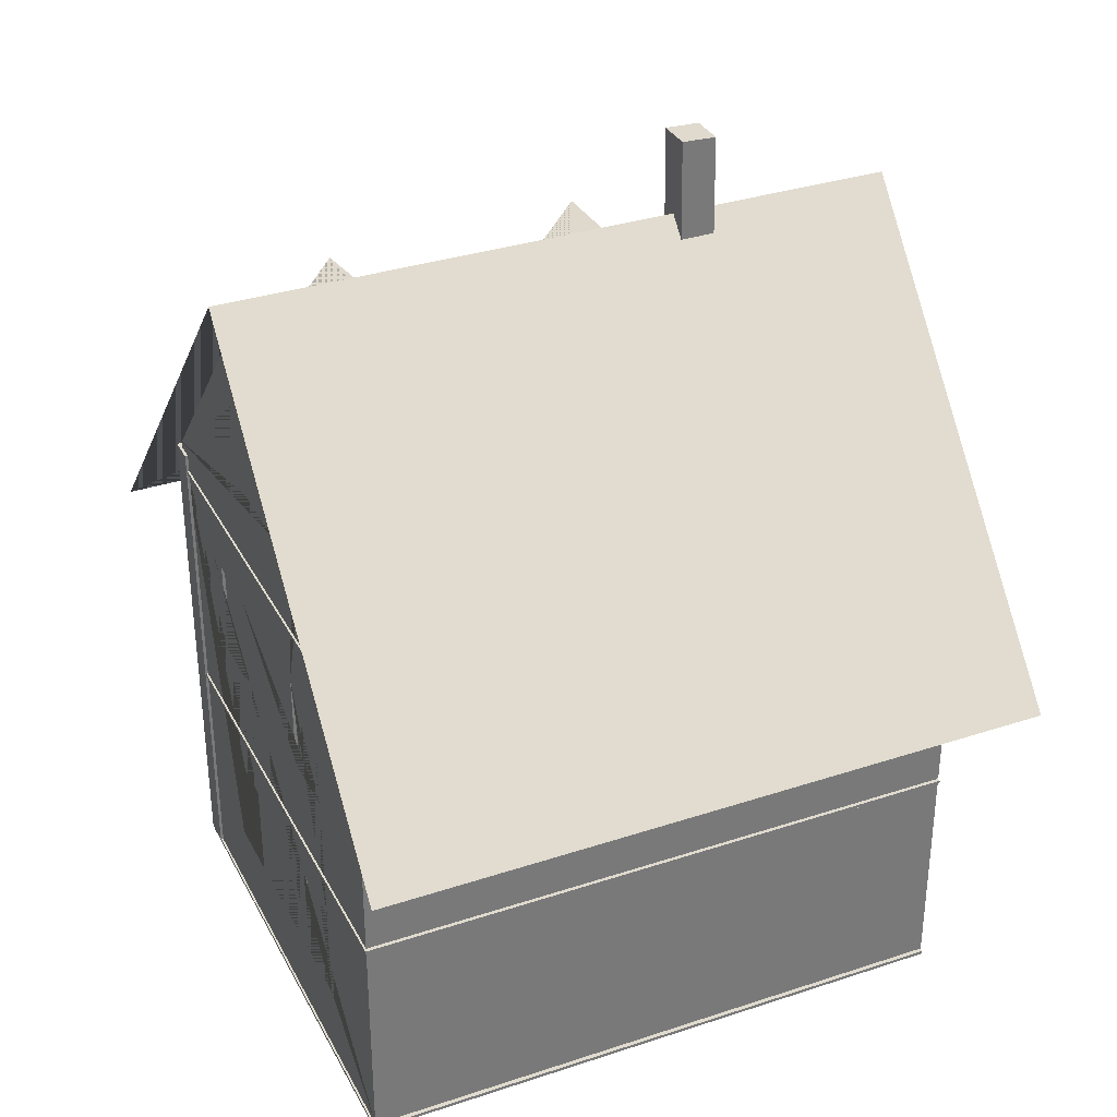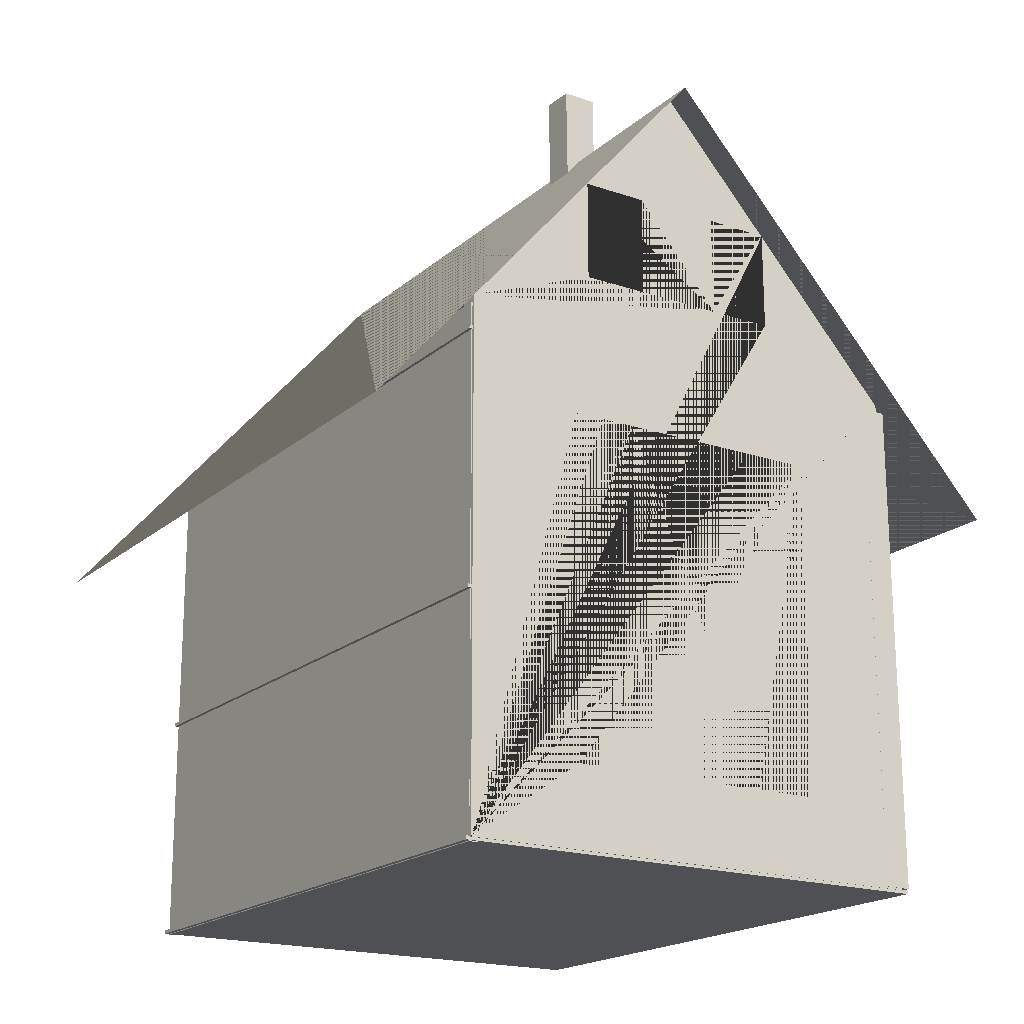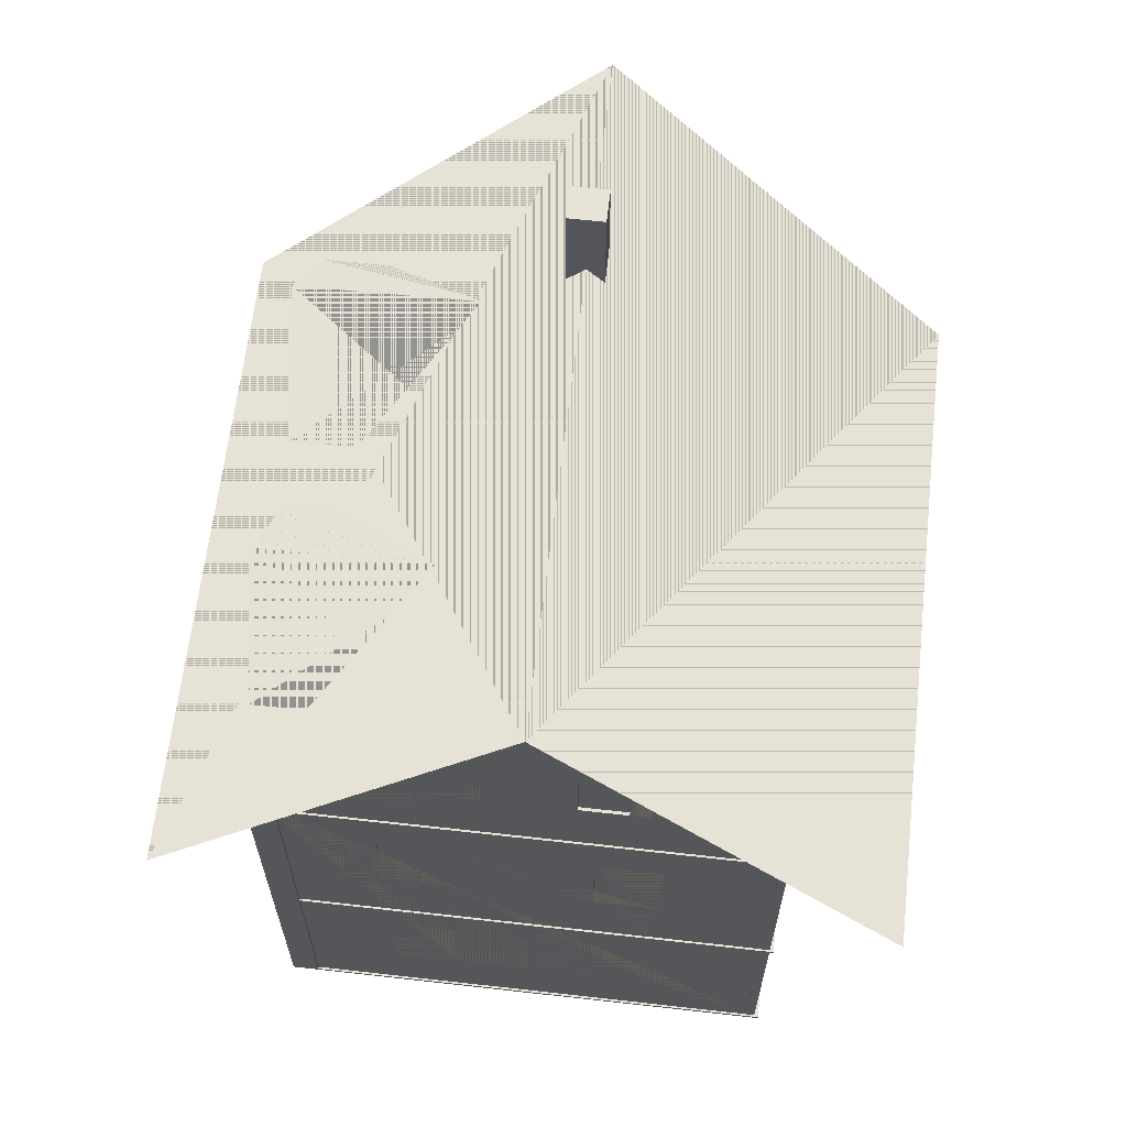
<metadata>
{"format":"obj","ext":"obj","renderer":"f3d","projection":"perspective","resolution":1024,"background":"white","views":[{"elev":33.4,"azim":-114.3,"up":"+Y"},{"elev":-19.1,"azim":-32.7,"up":"+Y"},{"elev":63.8,"azim":-173.5,"up":"+Y"}]}
</metadata>
<code>
g default
v -12.06 11.06 14.92
v 12.38 11.06 14.92
v -12.06 11.23 14.92
v 12.38 11.23 14.92
v -12.06 11.23 -14.87
v 12.38 11.23 -14.87
v -12.06 11.06 -14.87
v 12.38 11.06 -14.87
v 6.87 23.51 -9.022
v 11.68 23.51 -9.022
v 11.68 23.51 -4.212
v 6.87 23.51 -4.212
v 11.68 29.67 -9.022
v 6.87 29.8 -9.022
v 11.68 25.64 -5.018
v 11.68 25.64 -7.574
v 11.17 25.64 -7.574
v 11.17 25.64 -5.018
v 11.68 29.86 -7.574
v 11.17 29.86 -7.574
v 11.68 30 -4.212
v 6.87 30.12 -4.212
v 11.17 29.86 -5.018
v 6.87 32.53 -6.635
v 11.68 32.53 -6.522
v 11.68 29.86 -5.018
v 11.68 32.53 -6.5
v 6.87 32.53 -6.39
v 0.1067 35.67 -14.12
v 0.2237 35.46 -14.12
v 0.07539 35.68 -14.12
v -6.303 3.979 14.96
v -3.128 3.979 14.96
v -3.128 3.979 14.82
v -6.303 3.979 14.82
v -11.85 0.1637 14.1
v 11.97 0.1637 14.1
v 11.97 0.1637 14.96
v -11.85 0.1637 14.96
v -6.303 8.851 14.96
v -6.303 8.851 14.82
v -11.85 24.96 14.1
v -11.85 24.96 14.96
v -3.128 8.851 14.82
v -3.128 8.851 14.96
v 3.681 3.979 14.96
v 6.856 3.979 14.96
v 6.856 3.979 14.82
v 3.681 3.979 14.82
v 3.681 8.851 14.96
v 3.681 8.851 14.82
v -6.303 15.51 14.96
v -3.128 15.51 14.96
v -3.128 15.51 14.82
v -6.303 15.51 14.82
v 6.856 8.851 14.82
v -6.303 20.39 14.96
v -6.303 20.39 14.82
v -3.128 20.39 14.82
v 6.856 8.851 14.96
v -3.128 20.39 14.96
v 3.681 15.51 14.96
v 6.856 15.51 14.96
v 6.856 15.51 14.82
v 3.681 15.51 14.82
v 3.681 20.39 14.96
v 3.681 20.39 14.82
v 6.856 20.39 14.82
v -5.529 27.4 14.96
v -2.354 27.4 14.96
v -2.354 27.4 14.82
v -5.529 27.4 14.82
v 11.97 24.63 14.96
v 11.97 24.63 14.1
v -5.529 32.27 14.96
v -5.529 32.27 14.82
v 6.856 20.39 14.96
v -0.5136 38.26 14.96
v -0.5136 38.26 14.1
v -2.354 32.27 14.82
v -2.354 32.27 14.96
v 1.843 27.4 14.96
v 5.018 27.4 14.96
v 5.018 27.4 14.82
v 1.843 27.4 14.82
v 1.843 32.27 14.96
v 1.843 32.27 14.82
v 5.018 32.22 14.96
v 5.018 32.22 14.82
v 4.975 32.27 14.82
v 4.975 32.27 14.96
v -1.331 35.34 7.143
v 0.3523 35.34 7.143
v -1.331 42.13 7.037
v 0.3523 42.13 7.037
v -1.331 42.19 5.391
v 0.3523 42.19 5.391
v -1.331 35.4 5.497
v 0.3523 35.4 5.497
v 6.87 23.51 4.147
v 11.68 23.51 4.147
v 11.68 23.51 8.957
v 6.87 23.51 8.957
v 11.68 29.81 4.147
v 6.87 29.94 4.147
v 11.68 25.97 7.823
v 11.68 25.97 5.267
v 10.91 25.97 5.267
v 10.91 25.97 7.823
v 11.68 30.19 5.267
v 10.91 30.19 5.267
v 6.87 30.33 8.957
v 11.68 30.21 8.957
v 10.91 30.19 7.823
v 6.87 32.53 6.418
v 11.68 32.53 6.53
v 11.68 30.19 7.823
v 11.68 32.53 6.862
v 6.87 32.53 6.972
v 12.09 5.141 2.092
v 12.08 5.164 2.05
v 12.05 5.194 2.017
v 12.01 5.23 1.995
v 11.96 5.267 1.987
v 11.91 5.302 1.993
v 11.86 5.331 2.013
v 11.81 5.352 2.045
v 11.78 5.362 2.087
v 11.76 5.361 2.132
v 11.76 5.348 2.179
v 11.77 5.325 2.221
v 11.8 5.294 2.254
v 11.84 5.258 2.276
v 11.89 5.221 2.284
v 11.94 5.186 2.278
v 11.99 5.157 2.258
v 12.04 5.136 2.225
v 12.07 5.126 2.184
v 12.09 5.128 2.138
v 14.67 7.208 2.046
v 14.66 7.231 2.004
v 14.63 7.262 1.971
v 14.59 7.297 1.949
v 14.54 7.334 1.94
v 14.49 7.369 1.947
v 14.44 7.398 1.967
v 14.39 7.419 1.999
v 14.36 7.429 2.04
v 14.34 7.428 2.086
v 14.34 7.415 2.132
v 14.35 7.392 2.174
v 14.38 7.361 2.208
v 14.42 7.325 2.23
v 14.47 7.288 2.238
v 14.52 7.254 2.232
v 14.58 7.224 2.212
v 14.62 7.204 2.179
v 14.65 7.194 2.138
v 14.67 7.195 2.092
v 11.93 5.244 2.135
v 14.51 7.311 2.089
v 11.65 7.364 7.909
v 13.03 7.364 7.909
v 11.65 7.846 7.909
v 13.03 7.846 7.909
v 11.65 7.846 5.246
v 13.03 7.846 5.246
v 11.65 7.364 5.246
v 13.03 7.364 5.246
v -12.06 0.02462 14.92
v 12.38 0.02462 14.92
v -12.06 0.1918 14.92
v 12.38 0.1918 14.92
v -12.06 0.1918 -14.87
v 12.38 0.1918 -14.87
v -12.06 0.02462 -14.87
v 12.38 0.02462 -14.87
v -11.85 -0.01615 14.83
v -11.44 -0.01755 14.83
v -11.92 24.62 14.83
v -11.5 24.61 14.83
v -11.92 24.62 -14.78
v -11.5 24.61 -14.78
v -11.85 -0.01615 -14.78
v -11.44 -0.01755 -14.78
v -11.92 24.62 -14.08
v 11.65 7.364 11.4
v 13.03 7.364 11.4
v 11.65 7.846 11.4
v 13.03 7.846 11.4
v 11.65 7.846 8.737
v 13.03 7.846 8.737
v 11.65 7.364 8.737
v 13.03 7.364 8.737
v 3.441 27.7 11.54
v 3.446 27.62 1.643
v 3.588 33.22 6.545
v 12.71 27.46 11.54
v 12.72 27.38 1.649
v 12.86 32.98 6.551
v -3.244 20.39 -14.78
v -3.244 15.51 -14.78
v -3.244 15.51 -14.64
v -3.244 20.39 -14.64
v -6.419 20.39 -14.78
v -6.419 20.39 -14.64
v -11.85 0.1637 -13.92
v 11.97 0.1637 -13.92
v 11.97 24.63 -13.92
v -0.5136 38.26 -13.92
v -11.85 24.96 -13.92
v 6.741 15.51 -14.78
v 3.566 15.51 -14.78
v 3.566 15.51 -14.64
v 6.741 15.51 -14.64
v 3.566 20.39 -14.78
v 3.566 20.39 -14.64
v 6.741 20.39 -14.64
v -2.47 27.4 -14.78
v -5.645 27.4 -14.78
v -5.645 27.4 -14.64
v -2.47 27.4 -14.64
v -5.645 32.24 -14.78
v -5.645 32.24 -14.64
v 6.741 20.39 -14.78
v 11.97 0.1637 -14.78
v 11.97 24.63 -14.78
v -2.47 32.27 -14.78
v -2.47 32.27 -14.64
v -5.619 32.27 -14.64
v -5.619 32.27 -14.78
v 4.903 27.4 -14.78
v 1.728 27.4 -14.78
v 1.728 27.4 -14.64
v 4.903 27.4 -14.64
v 1.728 32.27 -14.78
v 1.728 32.27 -14.64
v 4.903 32.27 -14.64
v 4.903 32.27 -14.78
v -0.5136 38.26 -14.78
v -11.85 24.96 -14.78
v -11.85 0.1637 -14.78
v -6.419 3.979 -14.78
v -3.244 3.979 -14.78
v 3.566 3.979 -14.78
v 6.741 3.979 -14.78
v 6.741 8.851 -14.78
v 3.566 8.851 -14.78
v 6.741 8.851 -14.64
v 3.566 8.851 -14.64
v -6.419 15.51 -14.78
v -6.419 8.851 -14.78
v -6.419 15.51 -14.64
v 6.741 3.979 -14.64
v 3.566 3.979 -14.64
v -3.244 8.851 -14.78
v -3.244 8.851 -14.64
v -6.419 8.851 -14.64
v -3.244 3.979 -14.64
v -6.419 3.979 -14.64
v -17.55 18.54 -16.35
v 17.21 19.17 -16.35
v -0.5177 38.38 -16.35
v -17.55 18.54 16.24
v 17.21 19.17 16.24
v -0.5177 38.38 16.24
v 11.65 7.364 -8.77
v 13.03 7.364 -8.77
v 11.65 7.846 -8.77
v 13.03 7.846 -8.77
v 11.65 7.846 -11.43
v 13.03 7.846 -11.43
v 11.65 7.364 -11.43
v 13.03 7.364 -11.43
v 12.41 2.723 -8.855
v 12.41 2.723 -11.42
v 11.44 2.723 -11.42
v 11.44 2.723 -8.855
v 12.41 6.657 -11.42
v 11.44 6.657 -11.42
v 11.44 6.657 -8.855
v 12.41 6.657 -8.855
v 12.41 2.723 -5.321
v 12.41 2.723 -7.885
v 11.44 2.723 -7.885
v 11.44 2.723 -5.321
v 12.41 6.657 -7.885
v 11.44 6.657 -7.885
v 11.1 24.3 -14.92
v 12.41 24.3 -14.92
v 12.41 0.2597 -14.92
v 11.1 0.2597 -14.92
v 11.44 6.657 -5.321
v 12.41 6.657 -5.321
v 12.41 0.2597 14.96
v 11.1 0.2597 14.96
v 11.1 5.198 -2.439
v 11.1 0.4422 -2.439
v 12.41 0.4422 -2.439
v 12.41 5.198 -2.439
v 11.1 0.4422 2.439
v 12.41 0.4422 2.439
v 12.41 12 -8.855
v 12.41 12 -11.42
v 11.44 12 -11.42
v 11.44 12 -8.855
v 12.41 15.93 -11.42
v 11.44 15.93 -11.42
v 11.44 15.93 -8.855
v 12.41 15.93 -8.855
v 11.1 5.198 2.439
v 12.41 5.198 2.439
v 12.41 12 -5.321
v 12.41 12 -7.885
v 11.44 12 -7.885
v 11.44 12 -5.321
v 12.41 15.93 -7.885
v 11.44 15.93 -7.885
v 11.44 15.93 -5.321
v 12.41 15.93 -5.321
v 12.41 2.723 7.747
v 12.41 2.723 5.183
v 11.44 2.723 5.183
v 11.44 2.723 7.747
v 12.41 6.657 5.183
v 11.44 6.657 5.183
v 11.44 6.657 7.747
v 12.41 11.96 0.9675
v 12.41 11.96 -1.597
v 11.44 11.96 -1.597
v 11.44 11.96 0.9675
v 12.41 15.9 -1.597
v 11.44 15.9 -1.597
v 12.41 6.657 7.747
v 12.41 2.723 11.25
v 12.41 2.723 8.684
v 11.44 2.723 8.684
v 11.44 2.723 11.25
v 12.41 6.657 8.684
v 11.44 6.657 8.684
v 11.44 15.9 0.9675
v 11.44 6.657 11.25
v 12.41 15.9 0.9675
v 12.41 6.657 11.25
v 12.41 12 5.183
v 12.41 15.93 5.183
v 11.44 15.93 5.183
v 11.44 12 5.183
v 11.44 15.93 7.747
v 11.44 12 7.747
v 12.41 12 11.25
v 12.41 12 8.684
v 11.44 12 8.684
v 11.44 12 11.25
v 12.41 15.93 7.747
v 11.44 15.93 8.684
v 11.44 15.93 11.25
v 11.1 24.3 14.96
v 12.41 24.3 14.96
v 12.41 15.93 11.25
v 12.41 12 7.747
v 12.41 12 6.896
v 12.41 13.3 7.747
v 12.41 14.73 8.684
v 12.41 15.93 8.684
v 12.41 15.93 9.474
v 11.65 7.364 -5.179
v 13.03 7.364 -5.179
v 11.65 7.846 -5.179
v 13.03 7.846 -5.179
v 11.65 7.846 -7.843
v 13.03 7.846 -7.843
v 11.65 7.364 -7.843
v 13.03 7.364 -7.843
v 12.09 5.028 -2.213
v 12.08 5.051 -2.255
v 12.05 5.082 -2.289
v 12.01 5.118 -2.311
v 11.96 5.155 -2.319
v 11.91 5.19 -2.313
v 11.86 5.219 -2.292
v 11.81 5.24 -2.26
v 11.78 5.25 -2.219
v 11.76 5.248 -2.173
v 11.76 5.236 -2.127
v 11.77 5.213 -2.085
v 11.8 5.182 -2.051
v 11.84 5.146 -2.029
v 11.89 5.109 -2.021
v 11.94 5.074 -2.027
v 11.99 5.045 -2.048
v 12.04 5.024 -2.08
v 12.07 5.014 -2.121
v 12.09 5.016 -2.167
v 14.67 7.096 -2.259
v 14.66 7.119 -2.301
v 14.63 7.15 -2.335
v 14.59 7.185 -2.357
v 14.54 7.222 -2.365
v 14.49 7.257 -2.359
v 14.44 7.286 -2.338
v 14.39 7.307 -2.306
v 14.36 7.317 -2.265
v 14.34 7.316 -2.219
v 14.34 7.303 -2.173
v 14.35 7.28 -2.131
v 14.38 7.249 -2.097
v 14.42 7.213 -2.075
v 14.47 7.176 -2.067
v 14.52 7.141 -2.074
v 14.58 7.112 -2.094
v 14.62 7.092 -2.126
v 14.65 7.082 -2.167
v 14.67 7.083 -2.213
v 11.93 5.132 -2.17
v 14.51 7.199 -2.216
v 11.65 7.225 2.578
v 14.88 7.225 2.578
v 11.65 7.707 2.59
v 14.88 7.707 2.59
v 11.65 7.64 -2.669
v 14.88 7.64 -2.669
v 11.65 7.157 -2.681
v 14.88 7.157 -2.681
v 3.152 27.36 -1.487
v 3.156 27.28 -11.38
v 3.299 32.88 -6.479
v 12.42 27.12 -1.48
v 12.43 27.04 -11.37
v 12.57 32.64 -6.473
v -12.06 23.28 14.92
v 12.38 23.28 14.92
v -12.06 23.44 14.92
v 12.38 23.44 14.92
v -12.06 23.44 -14.87
v 12.38 23.44 -14.87
v -12.06 23.28 -14.87
v 12.38 23.28 -14.87
g pasted__polySurface69
f 1 2 4 3
f 3 4 6 5
f 5 6 8 7
f 7 8 2 1
f 2 8 6 4
f 7 1 3 5
f 9 10 11 12
f 13 10 9 14
f 15 16 17 18
f 16 19 20 17
f 12 11 21 22
f 17 20 23 18
f 13 14 24 25
f 26 15 18 23
f 19 26 23 20
f 21 27 28 22
f 27 25 24 28
f 9 12 22 28 24 14
f 11 10 16 15 26 19 21
f 19 16 10 13 25 27 21
f 30 31 29
f 30 29 31
f 32 33 34 35
f 36 37 38 39
f 40 32 35 41
f 42 36 39 43
f 34 44 41 35
f 33 45 44 34
f 45 40 41 44
f 46 47 48 49
f 50 46 49 51
f 52 53 54 55
f 48 56 51 49
f 57 52 55 58
f 54 59 58 55
f 47 60 56 48
f 60 50 51 56
f 53 61 59 54
f 61 57 58 59
f 62 63 64 65
f 66 62 65 67
f 64 68 67 65
f 69 70 71 72
f 73 38 37 74
f 75 69 72 76
f 63 77 68 64
f 78 79 42 43
f 77 66 67 68
f 71 80 76 72
f 70 81 80 71
f 81 75 76 80
f 82 83 84 85
f 86 82 85 87
f 74 37 36 42 79
f 83 88 89 84
f 87 90 91 86
f 89 90 87 85 84
f 61 53 52 40 45 33 46 50 62 66
f 79 78 91 90 89 88 73 74
f 82 86 91 78 43 69 75 81 70
f 77 63 62 50 60 47 46 33 32 39 38 73
f 39 32 40 52 57 61 66 77 73 88 83 82 70 69 43
f 92 93 95 94
f 94 95 97 96
f 96 97 99 98
f 98 99 93 92
f 93 99 97 95
f 98 92 94 96
f 100 101 102 103
f 104 101 100 105
f 106 107 108 109
f 107 110 111 108
f 112 103 102 113
f 108 111 114 109
f 104 105 115 116
f 117 106 109 114
f 110 117 114 111
f 118 116 115 119
f 119 112 113 118
f 100 103 112 119 115 105
f 102 101 107 106 117 110 113
f 110 107 101 104 116 118 113
f 120 121 141 140
f 121 122 142 141
f 122 123 143 142
f 123 124 144 143
f 124 125 145 144
f 125 126 146 145
f 126 127 147 146
f 127 128 148 147
f 128 129 149 148
f 129 130 150 149
f 130 131 151 150
f 131 132 152 151
f 132 133 153 152
f 133 134 154 153
f 134 135 155 154
f 135 136 156 155
f 136 137 157 156
f 137 138 158 157
f 138 139 159 158
f 139 120 140 159
f 121 120 160
f 122 121 160
f 123 122 160
f 124 123 160
f 125 124 160
f 126 125 160
f 127 126 160
f 128 127 160
f 129 128 160
f 130 129 160
f 131 130 160
f 132 131 160
f 133 132 160
f 134 133 160
f 135 134 160
f 136 135 160
f 137 136 160
f 138 137 160
f 139 138 160
f 120 139 160
f 140 141 161
f 141 142 161
f 142 143 161
f 143 144 161
f 144 145 161
f 145 146 161
f 146 147 161
f 147 148 161
f 148 149 161
f 149 150 161
f 150 151 161
f 151 152 161
f 152 153 161
f 153 154 161
f 154 155 161
f 155 156 161
f 156 157 161
f 157 158 161
f 158 159 161
f 159 140 161
f 162 163 165 164
f 164 165 167 166
f 166 167 169 168
f 168 169 163 162
f 163 169 167 165
f 168 162 164 166
f 170 171 173 172
f 172 173 175 174
f 174 175 177 176
f 176 177 171 170
f 171 177 175 173
f 176 170 172 174
f 178 179 181 180
f 180 181 183 182 186
f 182 183 185 184
f 184 185 179 178
f 179 185 183 181
f 184 178 180 186 182
f 187 188 190 189
f 189 190 192 191
f 191 192 194 193
f 193 194 188 187
f 188 194 192 190
f 193 187 189 191
f 196 197 200 199
f 197 195 198 200
f 197 196 199 200 198 195
f 201 202 203 204
f 205 201 204 206
f 207 208 209 210 211
f 212 213 214 215
f 213 216 217 214
f 214 217 218 215
f 219 220 221 222
f 220 223 224 221
f 225 212 215 218
f 209 208 226 227
f 216 225 218 217
f 228 219 222 229
f 230 231 228 229
f 232 233 234 235
f 233 236 237 234
f 224 230 229 222 221
f 234 237 238 235
f 239 232 235 238
f 236 239 238 237
f 240 210 209 227
f 210 240 231 230 224 223 241 211
f 227 226 242 243 244 245 246 247 248 213 212 225 216 232 239 236 233 219 228 231 240
f 248 247 249 250
f 201 205 251 252 243 242 241 223 220 219 233 232
f 253 206 204 203
f 247 246 254 249
f 255 250 249 254
f 251 205 206 253
f 202 251 253 203
f 245 248 250 255
f 246 245 255 254
f 252 256 257 258
f 256 244 259 257
f 260 258 257 259
f 241 242 207 211
f 216 213 248 245 244 256 252 251 202 201 232
f 242 226 208 207
f 243 252 258 260
f 244 243 260 259
f 262 263 266 265
f 263 261 264 266
f 263 262 265 266 264 261
f 267 268 270 269
f 269 270 272 271
f 271 272 274 273
f 273 274 268 267
f 268 274 272 270
f 273 267 269 271
f 275 276 277 278
f 276 279 280 277
f 277 280 281 278
f 282 275 278 281
f 283 284 285 286
f 279 282 281 280
f 284 287 288 285
f 289 290 291 292
f 285 288 293 286
f 294 283 286 293
f 287 294 293 288
f 292 291 295 296
f 297 298 299 300
f 298 301 302 299
f 303 304 305 306
f 304 307 308 305
f 305 308 309 306
f 310 303 306 309
f 311 297 300 312
f 301 311 312 302
f 313 314 315 316
f 307 310 309 308
f 314 317 318 315
f 315 318 319 316
f 320 313 316 319
f 321 322 323 324
f 317 320 319 318
f 322 325 326 323
f 323 326 327 324
f 328 329 330 331
f 329 332 333 330
f 334 321 324 327
f 335 336 337 338
f 325 334 327 326
f 336 339 340 337
f 330 333 341 331
f 337 340 342 338
f 343 328 331 341
f 332 343 341 333
f 344 335 338 342
f 339 344 342 340
f 345 346 347 348
f 348 347 349 350
f 351 352 353 354
f 346 355 349 347
f 353 356 357 354
f 358 359 290 289
f 360 351 354 357
f 296 295 359 358
f 292 298 297 311 358 289
f 311 301 298 292 296 358
f 348 350 361 362 345
f 350 349 355 363 361
f 356 353 352 364 365
f 357 356 365 366 360
f 332 320 317 314 303 310 307 304 279 276 291 290
f 332 329 294 287 284 275 282 279 304 303 314 313 320
f 295 291 299 302 322 321 336 335 344 352 351 360 366 359
f 344 339 336 321 334 325 322 302 312 362 361 363 364 352
f 312 300 299 291 276 275 284 283 294 329 328 343 332 290 359 366 365 364 363 355 346 345 362
f 367 368 370 369
f 369 370 372 371
f 371 372 374 373
f 373 374 368 367
f 368 374 372 370
f 373 367 369 371
f 375 376 396 395
f 376 377 397 396
f 377 378 398 397
f 378 379 399 398
f 379 380 400 399
f 380 381 401 400
f 381 382 402 401
f 382 383 403 402
f 383 384 404 403
f 384 385 405 404
f 385 386 406 405
f 386 387 407 406
f 387 388 408 407
f 388 389 409 408
f 389 390 410 409
f 390 391 411 410
f 391 392 412 411
f 392 393 413 412
f 393 394 414 413
f 394 375 395 414
f 376 375 415
f 377 376 415
f 378 377 415
f 379 378 415
f 380 379 415
f 381 380 415
f 382 381 415
f 383 382 415
f 384 383 415
f 385 384 415
f 386 385 415
f 387 386 415
f 388 387 415
f 389 388 415
f 390 389 415
f 391 390 415
f 392 391 415
f 393 392 415
f 394 393 415
f 375 394 415
f 395 396 416
f 396 397 416
f 397 398 416
f 398 399 416
f 399 400 416
f 400 401 416
f 401 402 416
f 402 403 416
f 403 404 416
f 404 405 416
f 405 406 416
f 406 407 416
f 407 408 416
f 408 409 416
f 409 410 416
f 410 411 416
f 411 412 416
f 412 413 416
f 413 414 416
f 414 395 416
f 417 418 420 419
f 419 420 422 421
f 421 422 424 423
f 423 424 418 417
f 418 424 422 420
f 423 417 419 421
f 426 427 430 429
f 427 425 428 430
f 427 426 429 430 428 425
f 431 432 434 433
f 433 434 436 435
f 435 436 438 437
f 437 438 432 431
f 432 438 436 434
f 437 431 433 435

</code>
